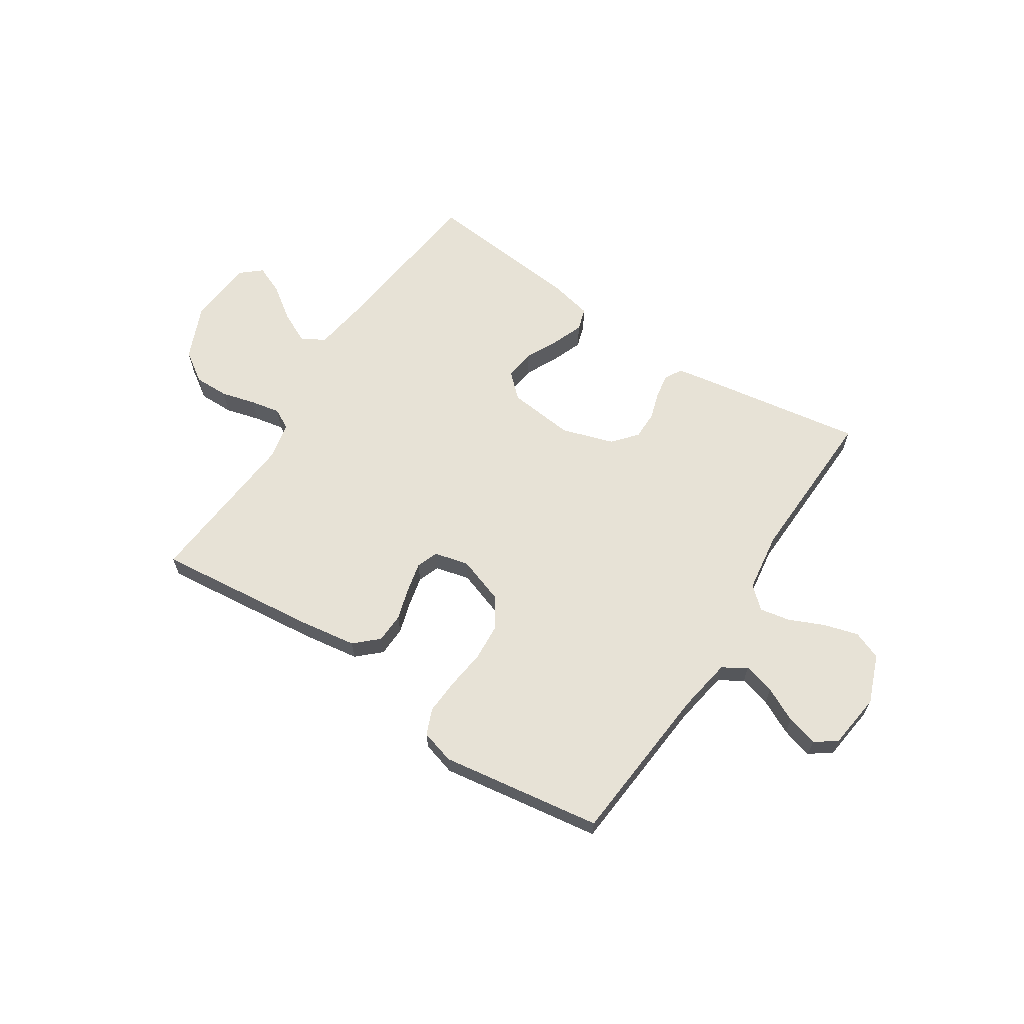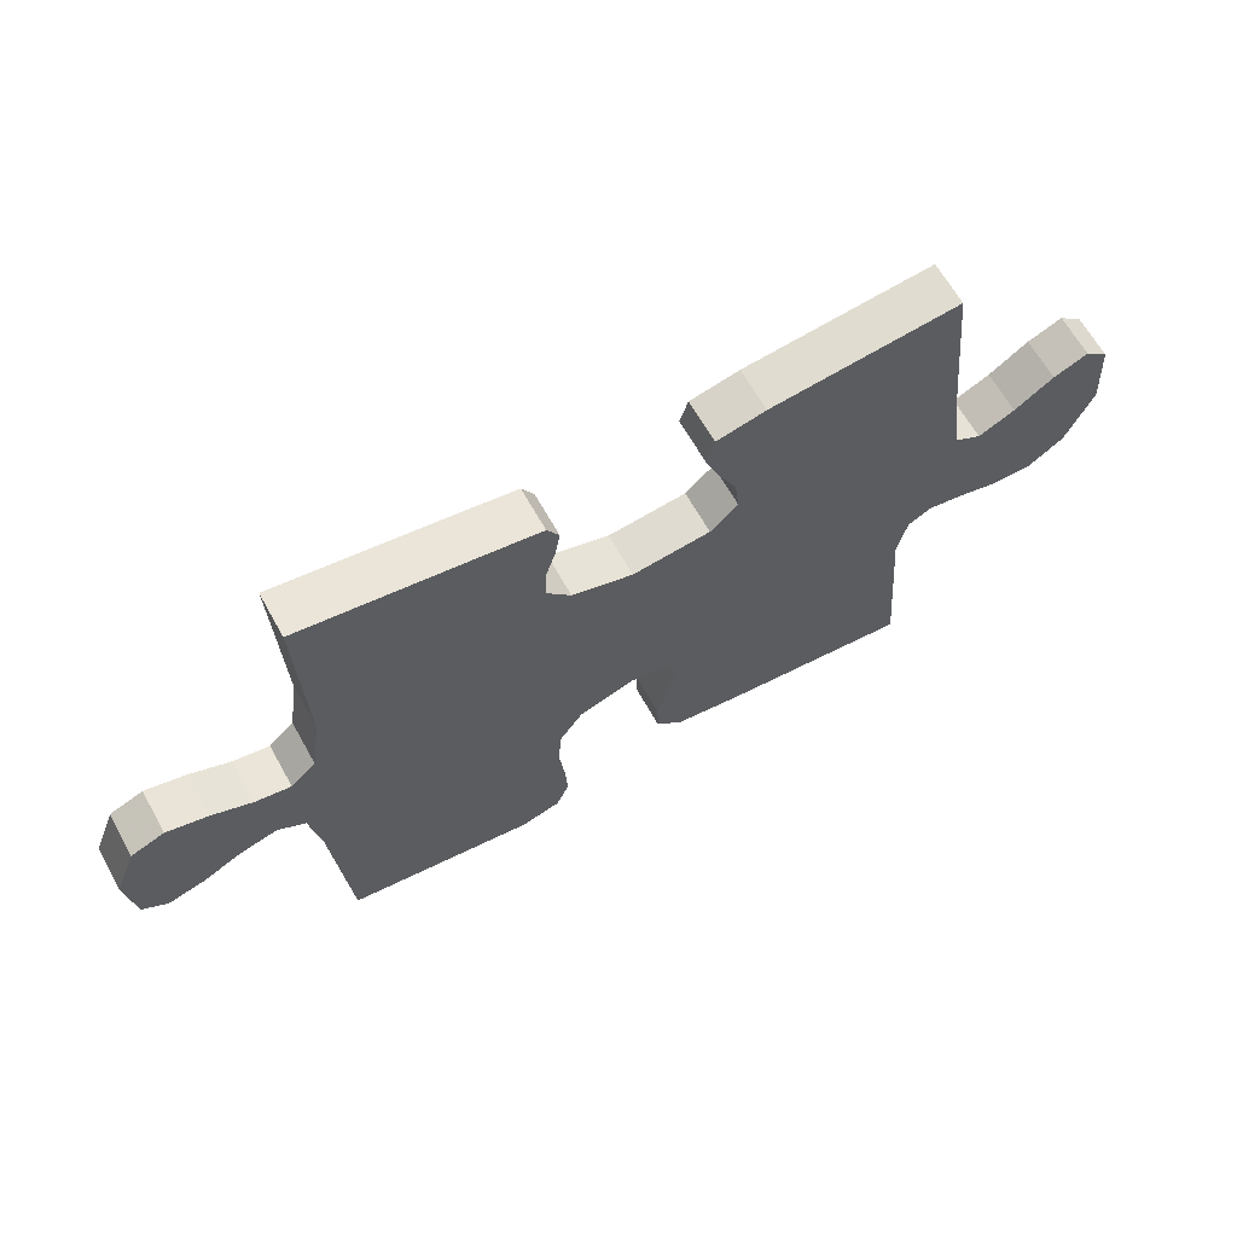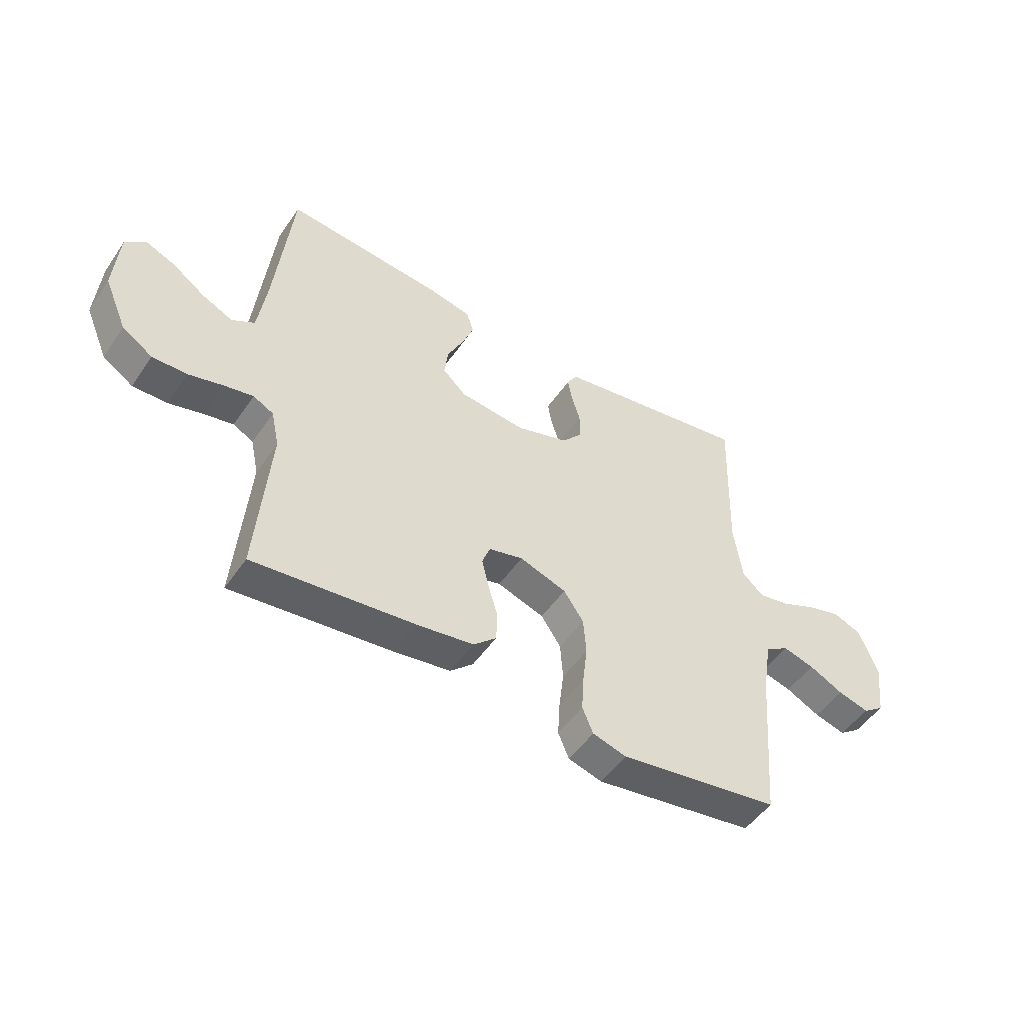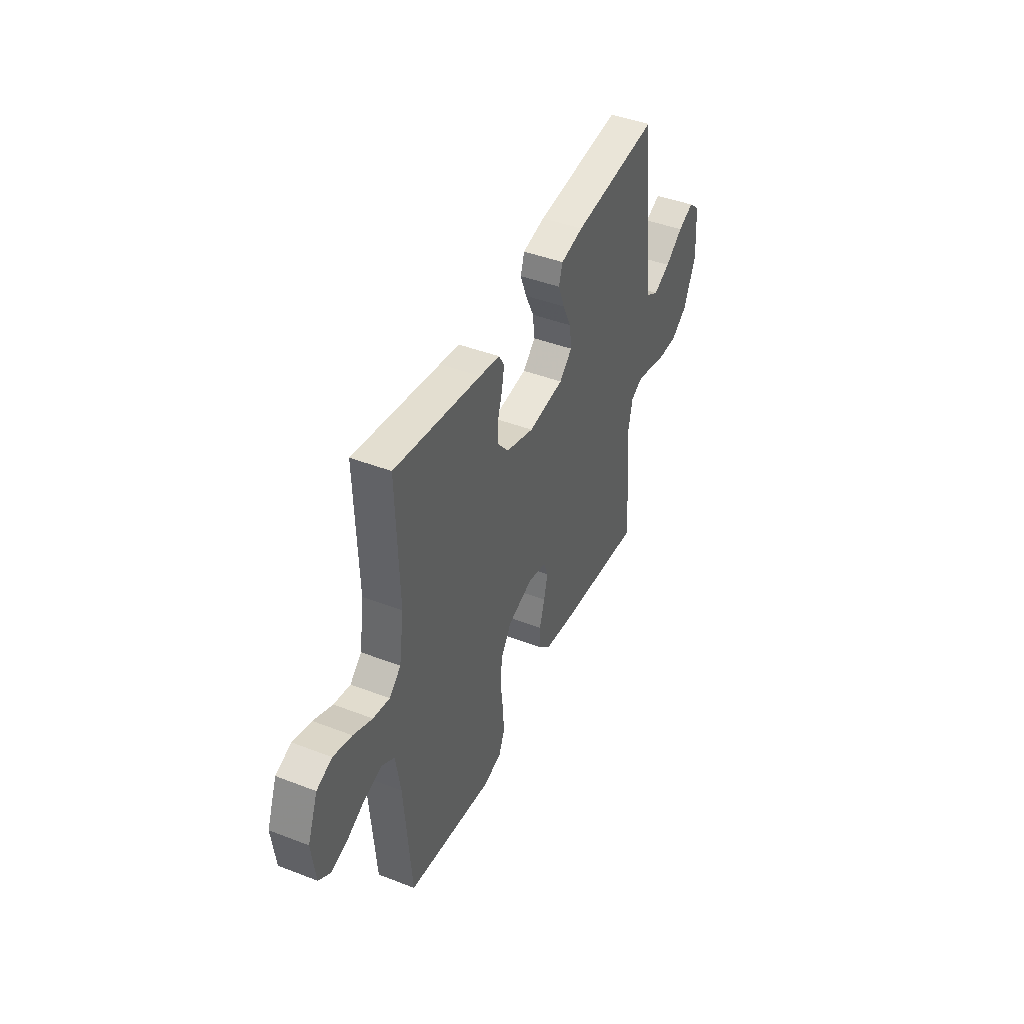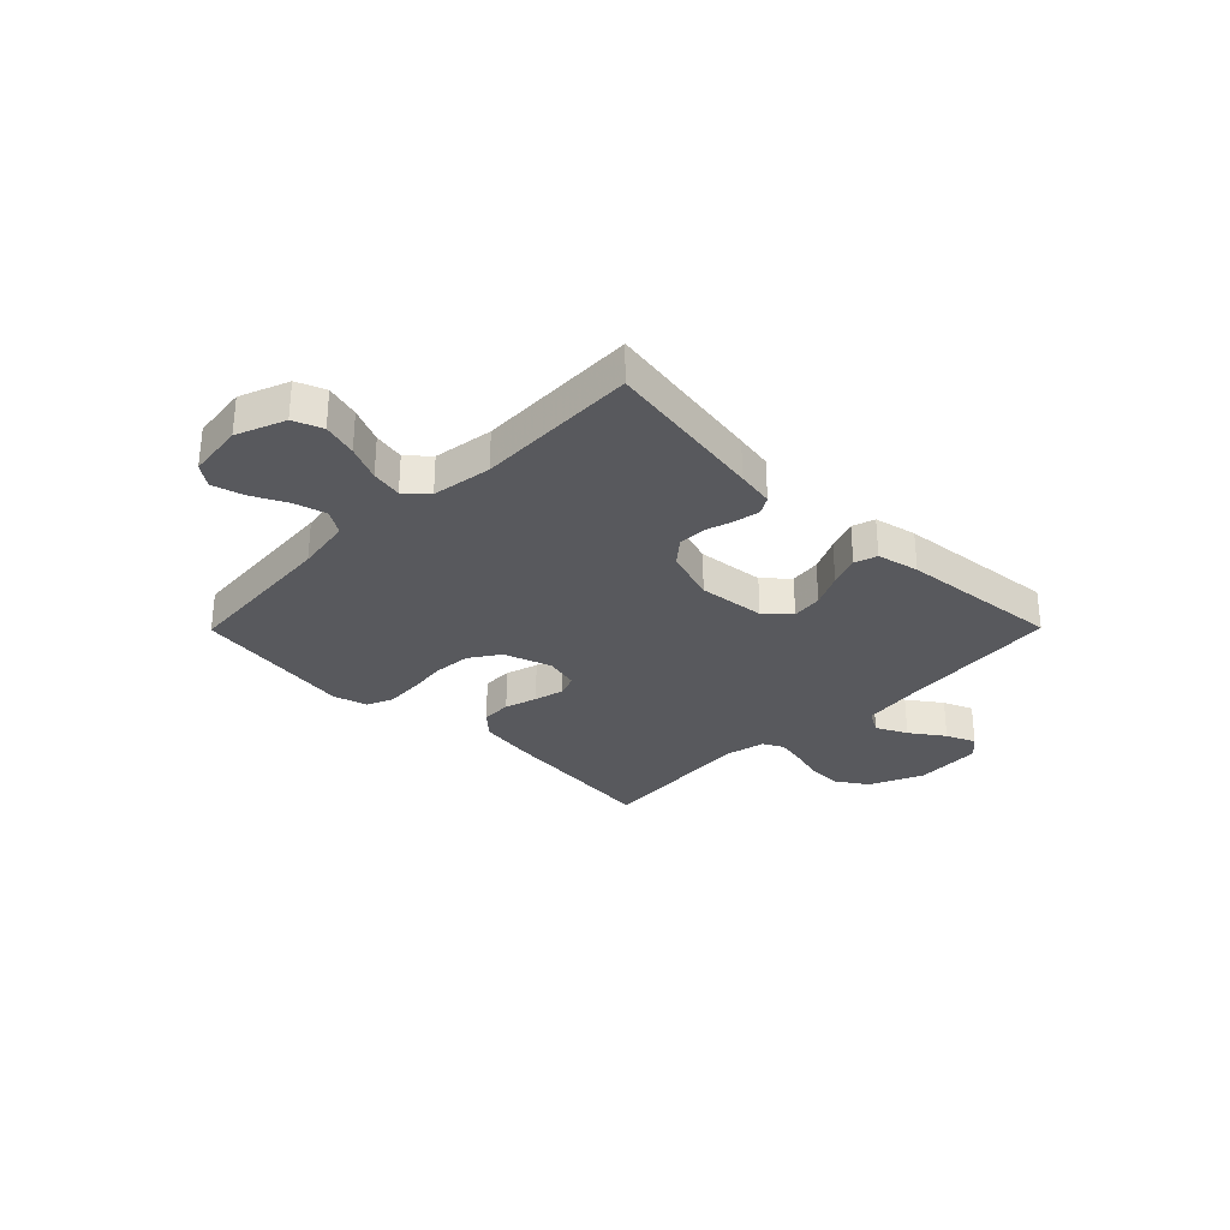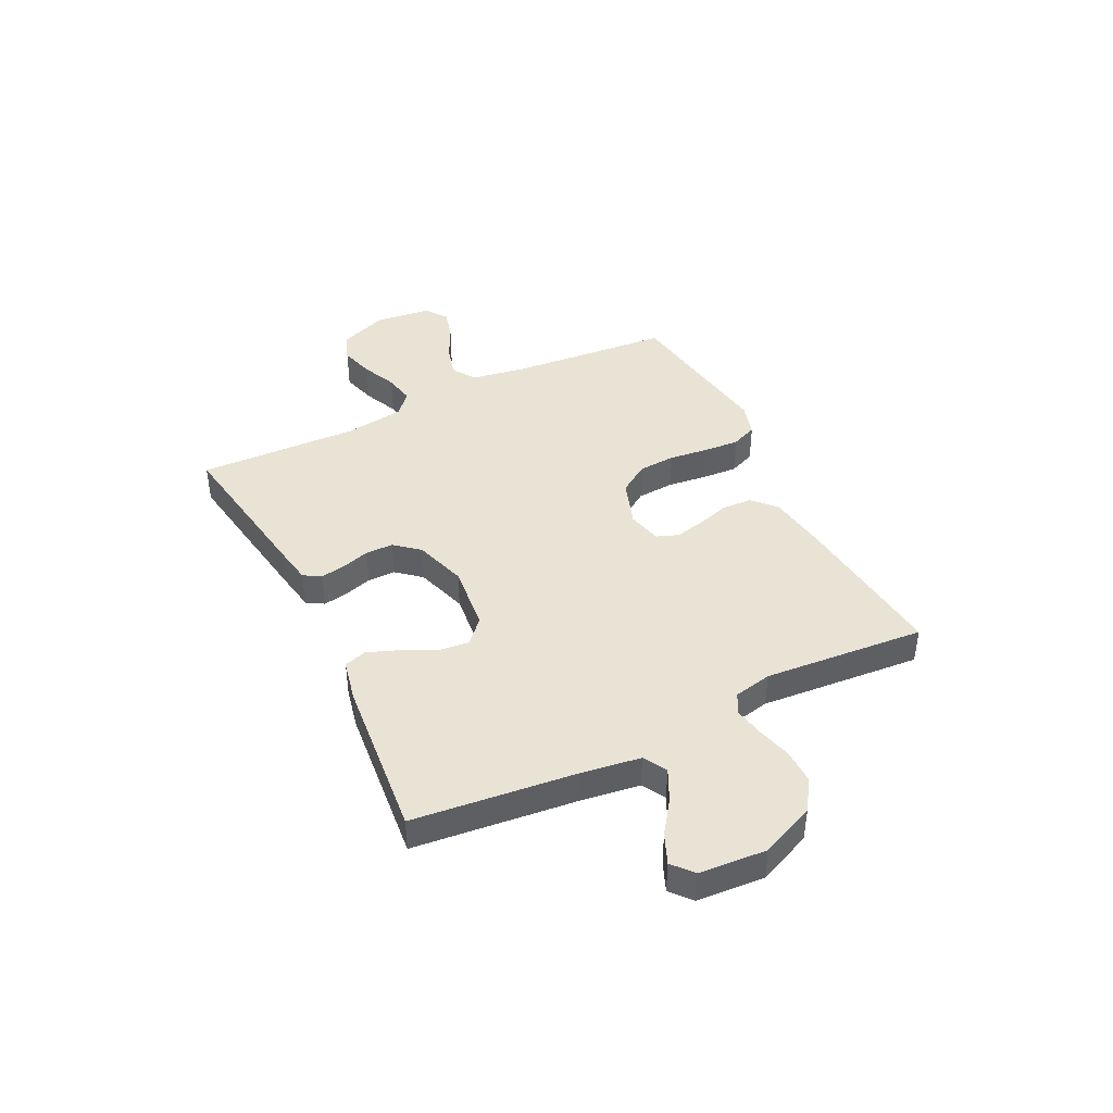
<metadata>
{"format":"obj","ext":"obj","renderer":"f3d","projection":"perspective","resolution":1024,"background":"white","views":[{"elev":63.6,"azim":-146.8,"up":"+Y"},{"elev":64.7,"azim":-29.2,"up":"+Z"},{"elev":-50.2,"azim":146.8,"up":"+Z"},{"elev":43.4,"azim":-65.5,"up":"+Z"},{"elev":-30.0,"azim":-44.7,"up":"+Y"},{"elev":42.1,"azim":63.8,"up":"+Y"}]}
</metadata>
<code>
v 0.5 0.07 -0.5
v 0.2 0.07 -0.468
v 0.093 0.07 -0.452
v 0.05 0.07 -0.412
v 0.048 0.07 -0.356
v 0.066 0.07 -0.296
v 0.079 0.07 -0.24
v 0.064 0.07 -0.2
v 0 0.07 -0.184
v -0.088 0.07 -0.214
v -0.125 0.07 -0.269
v -0.13 0.07 -0.339
v -0.121 0.07 -0.413
v -0.117 0.07 -0.479
v -0.137 0.07 -0.527
v -0.2 0.07 -0.545
v -0.5 0.07 -0.5
v -0.525 0.07 -0.2
v -0.542 0.07 -0.097
v -0.586 0.07 -0.069
v -0.645 0.07 -0.085
v -0.709 0.07 -0.117
v -0.767 0.07 -0.133
v -0.807 0.07 -0.104
v -0.82 0.07 0
v -0.785 0.07 0.09
v -0.732 0.07 0.111
v -0.668 0.07 0.093
v -0.603 0.07 0.064
v -0.546 0.07 0.053
v -0.506 0.07 0.089
v -0.49 0.07 0.2
v -0.5 0.07 0.5
v -0.2 0.07 0.452
v -0.13 0.07 0.44
v -0.111 0.07 0.408
v -0.119 0.07 0.362
v -0.135 0.07 0.31
v -0.135 0.07 0.258
v -0.097 0.07 0.213
v 0 0.07 0.182
v 0.124 0.07 0.195
v 0.168 0.07 0.236
v 0.161 0.07 0.293
v 0.131 0.07 0.355
v 0.109 0.07 0.412
v 0.122 0.07 0.454
v 0.2 0.07 0.471
v 0.5 0.07 0.5
v 0.532 0.07 0.2
v 0.548 0.07 0.088
v 0.591 0.07 0.063
v 0.649 0.07 0.091
v 0.711 0.07 0.135
v 0.766 0.07 0.158
v 0.804 0.07 0.125
v 0.813 0.07 0
v 0.77 0.07 -0.1
v 0.713 0.07 -0.138
v 0.648 0.07 -0.137
v 0.585 0.07 -0.12
v 0.529 0.07 -0.109
v 0.491 0.07 -0.129
v 0.476 0.07 -0.2
v 0.5 0 -0.5
v 0.2 0 -0.468
v 0.093 0 -0.452
v 0.05 0 -0.412
v 0.048 0 -0.356
v 0.066 0 -0.296
v 0.079 0 -0.24
v 0.064 0 -0.2
v 0 0 -0.184
v -0.088 0 -0.214
v -0.125 0 -0.269
v -0.13 0 -0.339
v -0.121 0 -0.413
v -0.117 0 -0.479
v -0.137 0 -0.527
v -0.2 0 -0.545
v -0.5 0 -0.5
v -0.525 0 -0.2
v -0.542 0 -0.097
v -0.586 0 -0.069
v -0.645 0 -0.085
v -0.709 0 -0.117
v -0.767 0 -0.133
v -0.807 0 -0.104
v -0.82 0 0
v -0.785 0 0.09
v -0.732 0 0.111
v -0.668 0 0.093
v -0.603 0 0.064
v -0.546 0 0.053
v -0.506 0 0.089
v -0.49 0 0.2
v -0.5 0 0.5
v -0.2 0 0.452
v -0.13 0 0.44
v -0.111 0 0.408
v -0.119 0 0.362
v -0.135 0 0.31
v -0.135 0 0.258
v -0.097 0 0.213
v 0 0 0.182
v 0.124 0 0.195
v 0.168 0 0.236
v 0.161 0 0.293
v 0.131 0 0.355
v 0.109 0 0.412
v 0.122 0 0.454
v 0.2 0 0.471
v 0.5 0 0.5
v 0.532 0 0.2
v 0.548 0 0.088
v 0.591 0 0.063
v 0.649 0 0.091
v 0.711 0 0.135
v 0.766 0 0.158
v 0.804 0 0.125
v 0.813 0 0
v 0.77 0 -0.1
v 0.713 0 -0.138
v 0.648 0 -0.137
v 0.585 0 -0.12
v 0.529 0 -0.109
v 0.491 0 -0.129
v 0.476 0 -0.2
f 58 59 60 61
f 58 61 62
f 57 58 62
f 56 57 62
f 53 54 55 56
f 52 53 56 62
f 51 52 62 63
f 47 48 49 50
f 47 50 51 63
f 44 45 46 47
f 35 36 37 38
f 33 34 35 38
f 32 33 38 39
f 31 32 39 40
f 26 27 28 29
f 26 29 30
f 25 26 30
f 24 25 30
f 21 22 23 24
f 20 21 24 30
f 19 20 30 31
f 15 16 17 18
f 12 13 14 15
f 12 15 18 19
f 3 4 5 6
f 3 6 7
f 64 1 2 3
f 64 3 7
f 44 47 63 64
f 43 44 64
f 42 43 64 7
f 41 42 7 8
f 40 41 8 9
f 31 40 9 10
f 11 12 19 31
f 10 11 31
f 125 124 123 122
f 126 125 122
f 126 122 121
f 126 121 120
f 120 119 118 117
f 126 120 117 116
f 127 126 116 115
f 114 113 112 111
f 127 115 114 111
f 111 110 109 108
f 102 101 100 99
f 102 99 98 97
f 103 102 97 96
f 104 103 96 95
f 93 92 91 90
f 94 93 90
f 94 90 89
f 94 89 88
f 88 87 86 85
f 94 88 85 84
f 95 94 84 83
f 82 81 80 79
f 79 78 77 76
f 83 82 79 76
f 70 69 68 67
f 71 70 67
f 67 66 65 128
f 71 67 128
f 128 127 111 108
f 128 108 107
f 71 128 107 106
f 72 71 106 105
f 73 72 105 104
f 74 73 104 95
f 95 83 76 75
f 95 75 74
f 1 65 66 2
f 2 66 67 3
f 3 67 68 4
f 4 68 69 5
f 5 69 70 6
f 6 70 71 7
f 7 71 72 8
f 8 72 73 9
f 9 73 74 10
f 10 74 75 11
f 11 75 76 12
f 12 76 77 13
f 13 77 78 14
f 14 78 79 15
f 15 79 80 16
f 16 80 81 17
f 17 81 82 18
f 18 82 83 19
f 19 83 84 20
f 20 84 85 21
f 21 85 86 22
f 22 86 87 23
f 23 87 88 24
f 24 88 89 25
f 25 89 90 26
f 26 90 91 27
f 27 91 92 28
f 28 92 93 29
f 29 93 94 30
f 30 94 95 31
f 31 95 96 32
f 32 96 97 33
f 33 97 98 34
f 34 98 99 35
f 35 99 100 36
f 36 100 101 37
f 37 101 102 38
f 38 102 103 39
f 39 103 104 40
f 40 104 105 41
f 41 105 106 42
f 42 106 107 43
f 43 107 108 44
f 44 108 109 45
f 45 109 110 46
f 46 110 111 47
f 47 111 112 48
f 48 112 113 49
f 49 113 114 50
f 50 114 115 51
f 51 115 116 52
f 52 116 117 53
f 53 117 118 54
f 54 118 119 55
f 55 119 120 56
f 56 120 121 57
f 57 121 122 58
f 58 122 123 59
f 59 123 124 60
f 60 124 125 61
f 61 125 126 62
f 62 126 127 63
f 63 127 128 64
f 64 128 65 1

</code>
